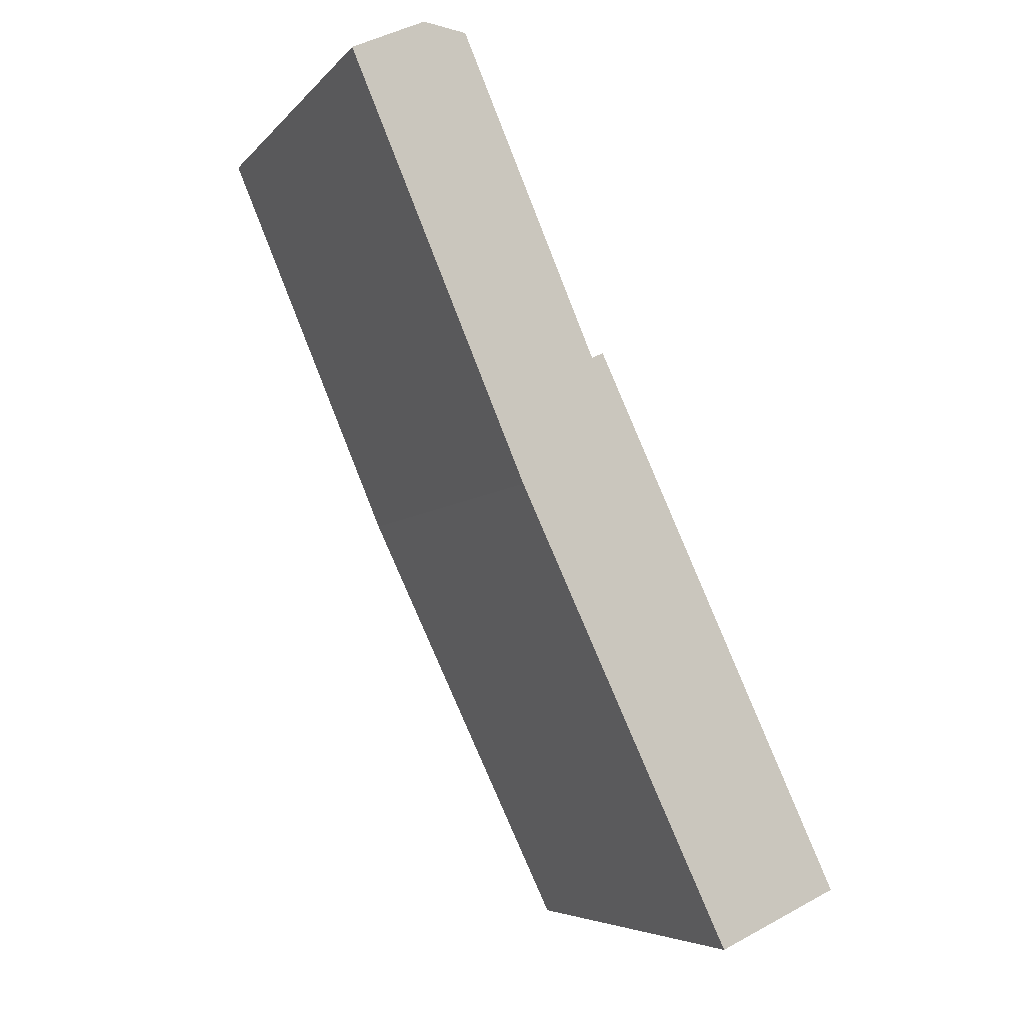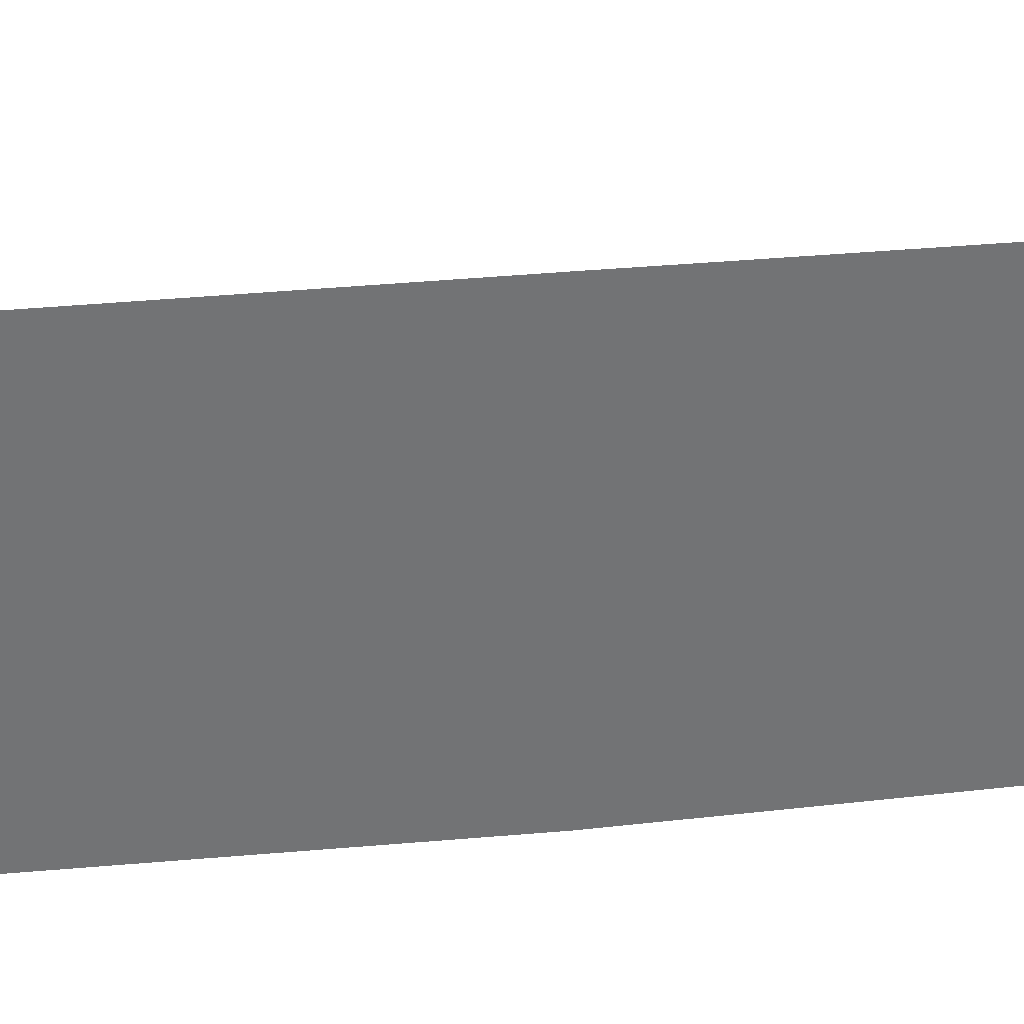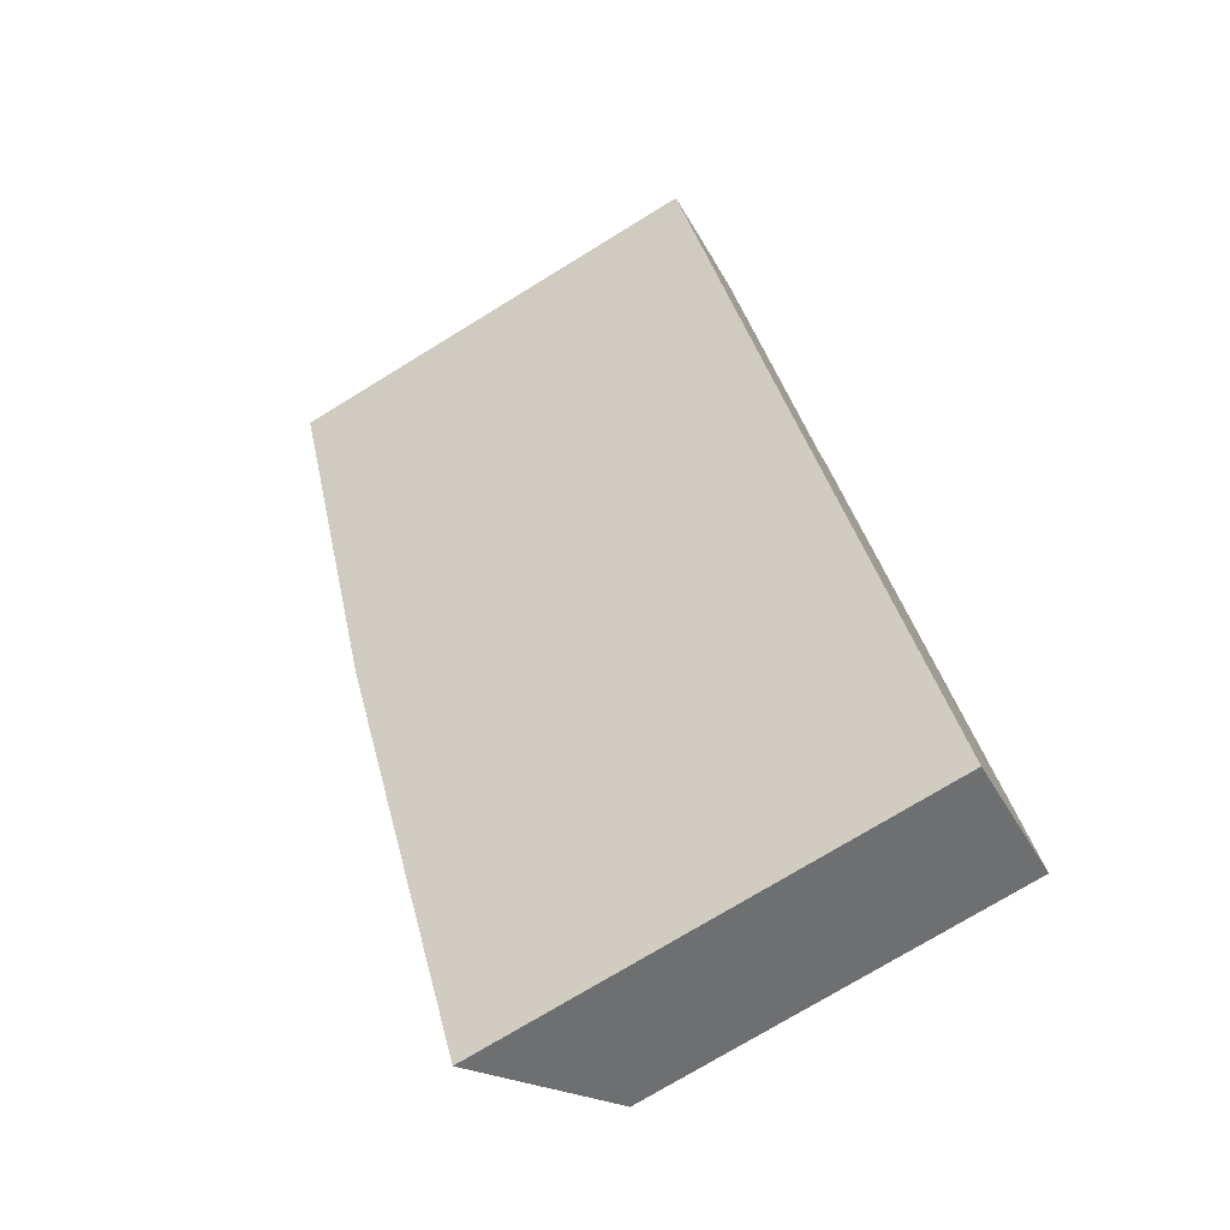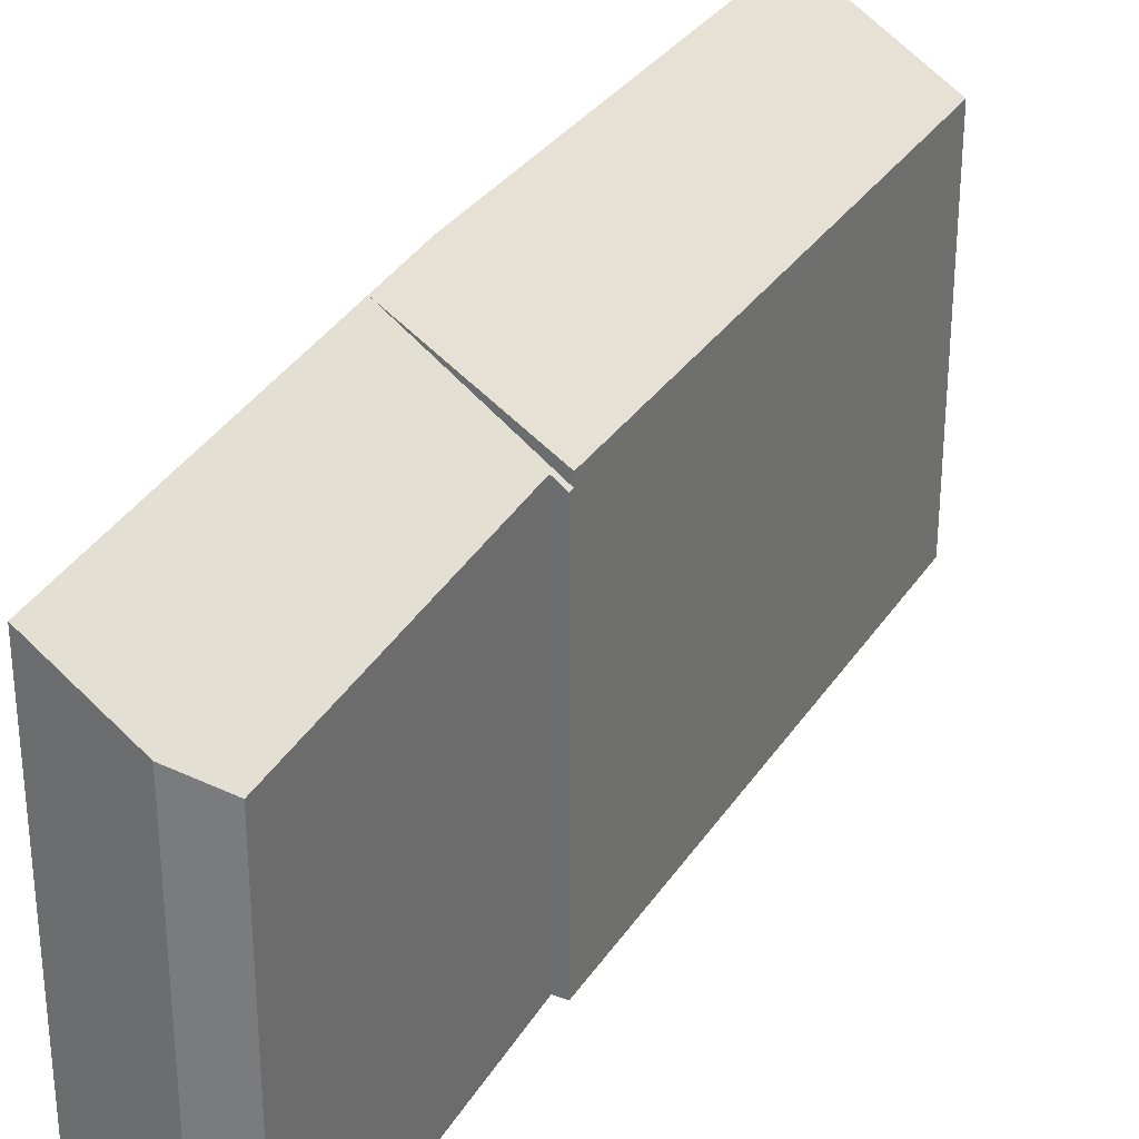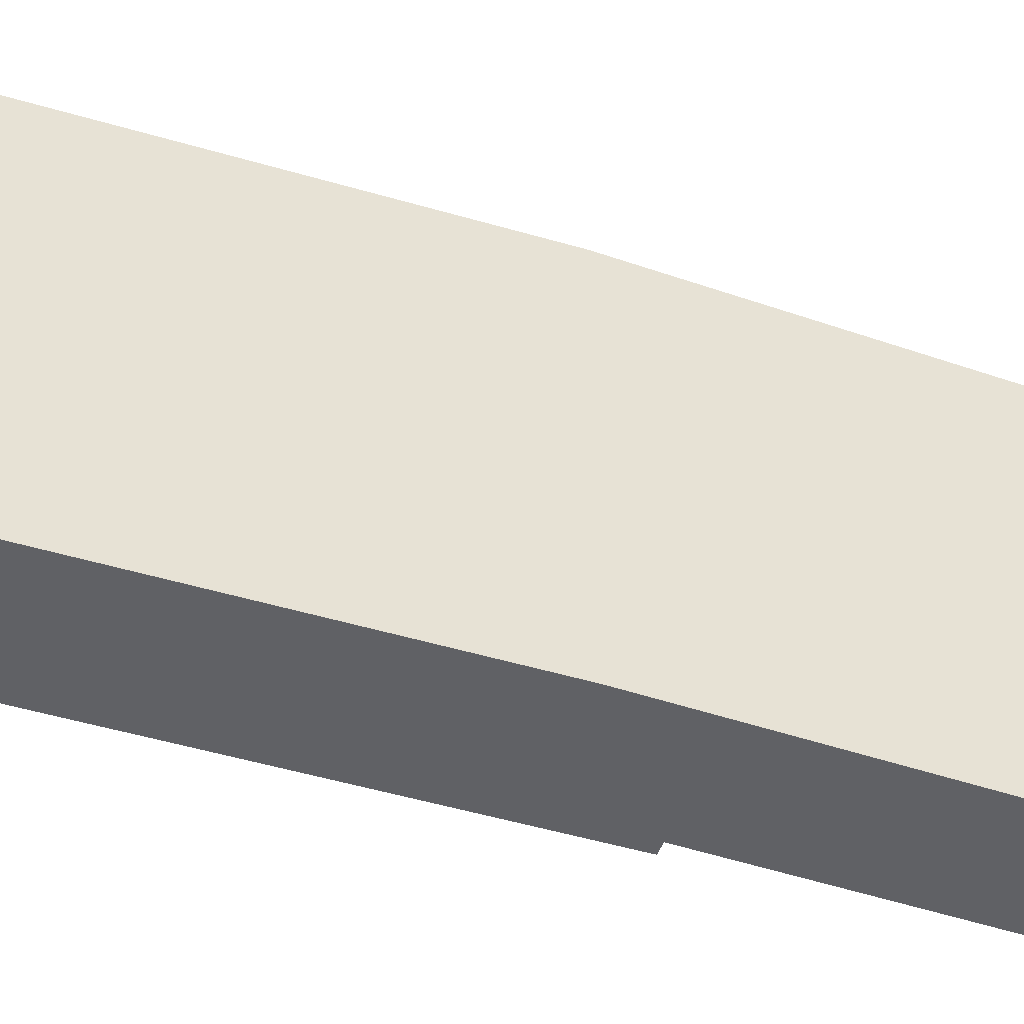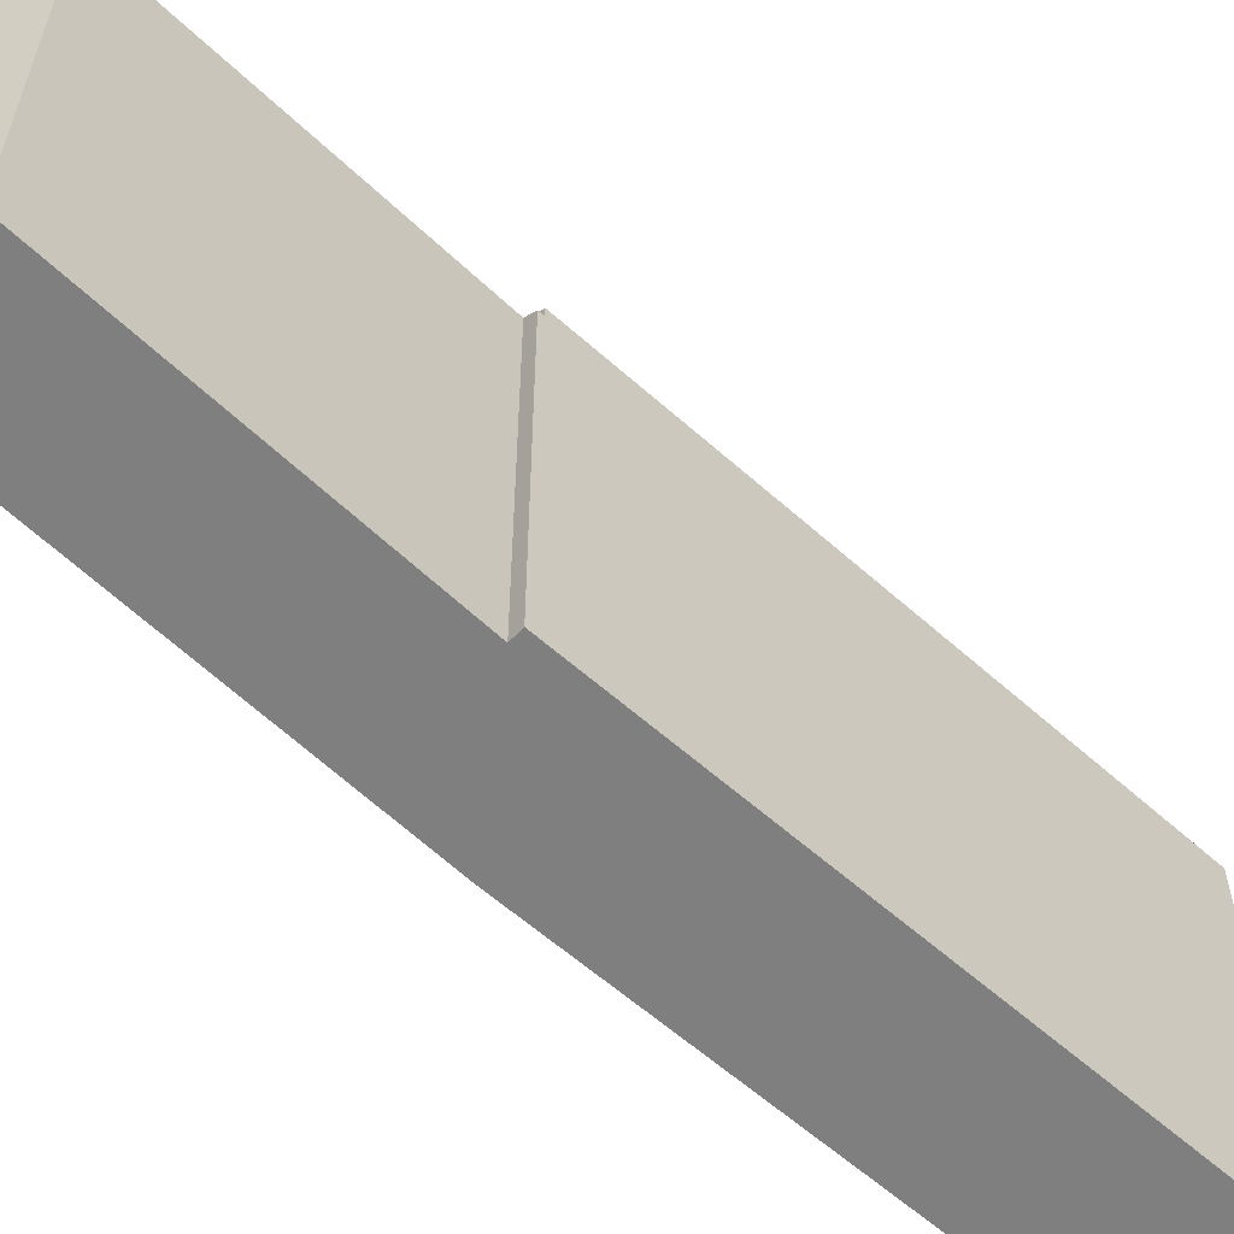
<metadata>
{"format":"obj","ext":"obj","renderer":"f3d","projection":"perspective","resolution":1024,"background":"white","views":[{"elev":-6.0,"azim":-21.5,"up":"+Z"},{"elev":34.6,"azim":-121.8,"up":"+Y"},{"elev":-75.2,"azim":-58.6,"up":"+Z"},{"elev":32.1,"azim":2.6,"up":"+Y"},{"elev":-49.5,"azim":-133.4,"up":"+Y"},{"elev":-59.8,"azim":22.5,"up":"+Y"}]}
</metadata>
<code>
v  13.11 8.604e-16 -14.05
v  13.23 18.38 -14.32
v  13.11 18.38 -14.05
v  24.72 18.67 -38.84
v  13.23 18.94 -14.32
v  25.61 18.65 -40.74
v  25.61 2.495e-15 -40.74
v  13.23 8.766e-16 -14.32
v  24.72 2.378e-15 -38.84
v  0 22.75 1.393e-15
v  7.252 1.042e-15 -17.01
v  0 0 0
v  7.252 23 -17.01
v  8.854 1.272e-15 -20.77
v  8.854 23.06 -20.77
v  19.52 22.79 -43.48
v  25.58 18.67 -40.75
v  3.648 19.91 1.734
v  3.648 -1.062e-16 1.734
v  5.788 18.62 1.43
v  12.53 18.83 -14.32
v  19.52 2.663e-15 -43.48
v  25.58 2.495e-15 -40.75
v  12.53 8.768e-16 -14.32
v  5.788 -8.756e-17 1.43
g defaultobject
f 1 2 3
f 2 4 5
f 4 2 6
f 6 2 7
f 7 2 1
f 7 1 8
f 7 8 9
f 10 11 12
f 11 10 13
f 11 13 14
f 14 13 15
f 5 15 13
f 15 5 4
f 15 4 16
f 16 4 6
f 16 6 17
f 18 12 19
f 12 18 10
f 10 18 13
f 20 13 18
f 21 13 20
f 2 13 21
f 3 2 21
f 15 22 14
f 22 15 16
f 17 22 16
f 22 17 6
f 22 6 23
f 23 6 7
f 3 24 1
f 24 3 21
f 21 25 24
f 25 21 20
f 13 2 5
f 20 19 25
f 19 20 18
f 9 23 7
f 23 9 22
f 22 9 14
f 14 9 8
f 14 8 11
f 11 8 1
f 11 1 24
f 11 24 12
f 12 24 25
f 12 25 19

</code>
